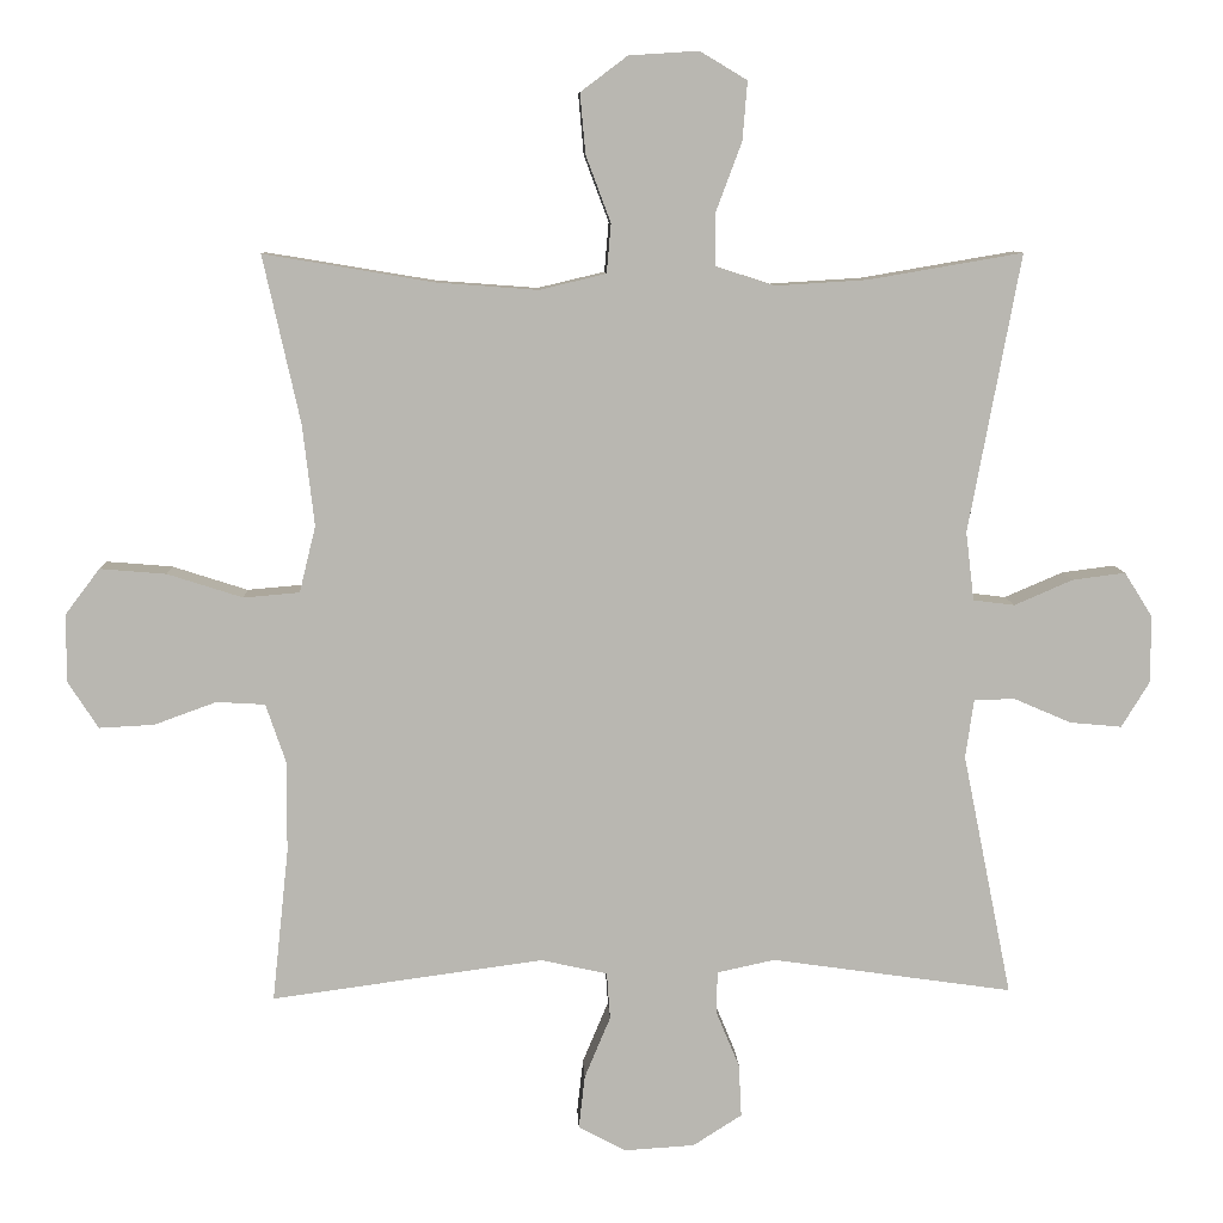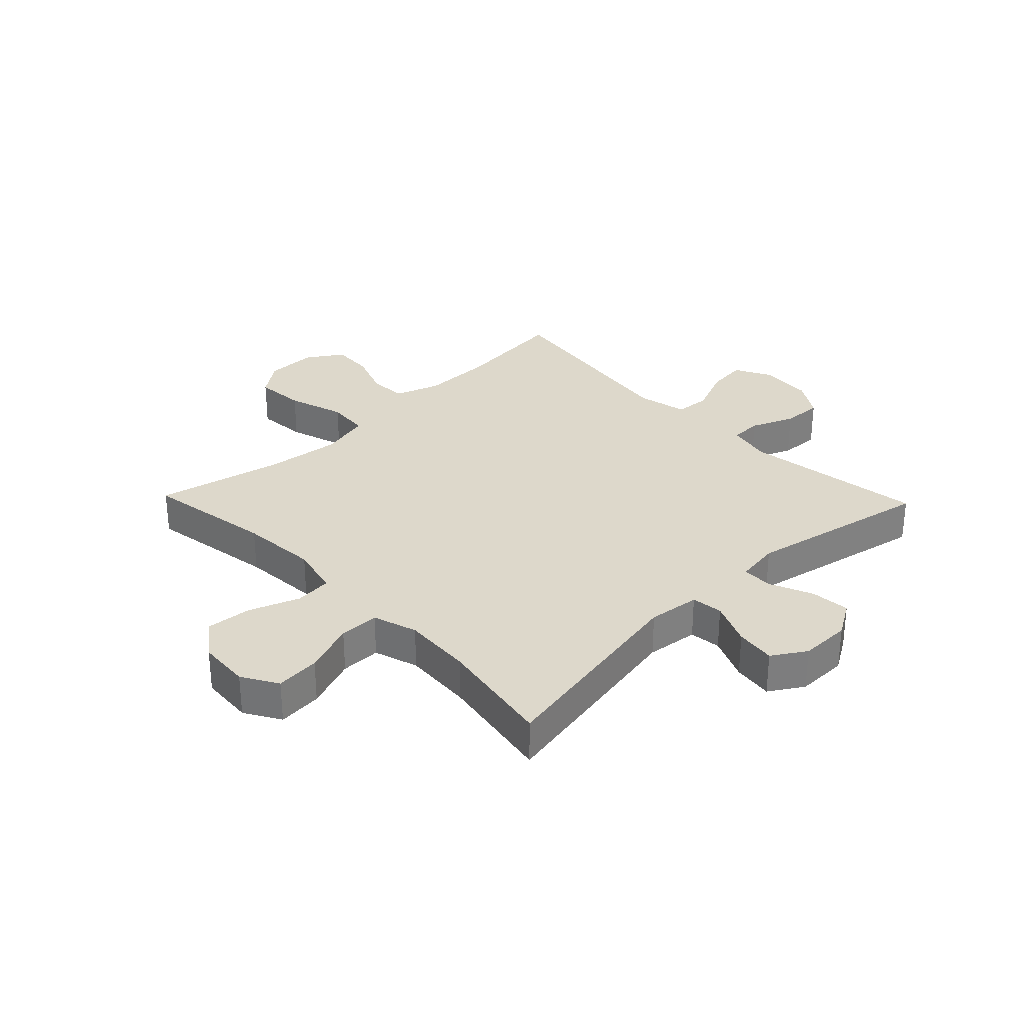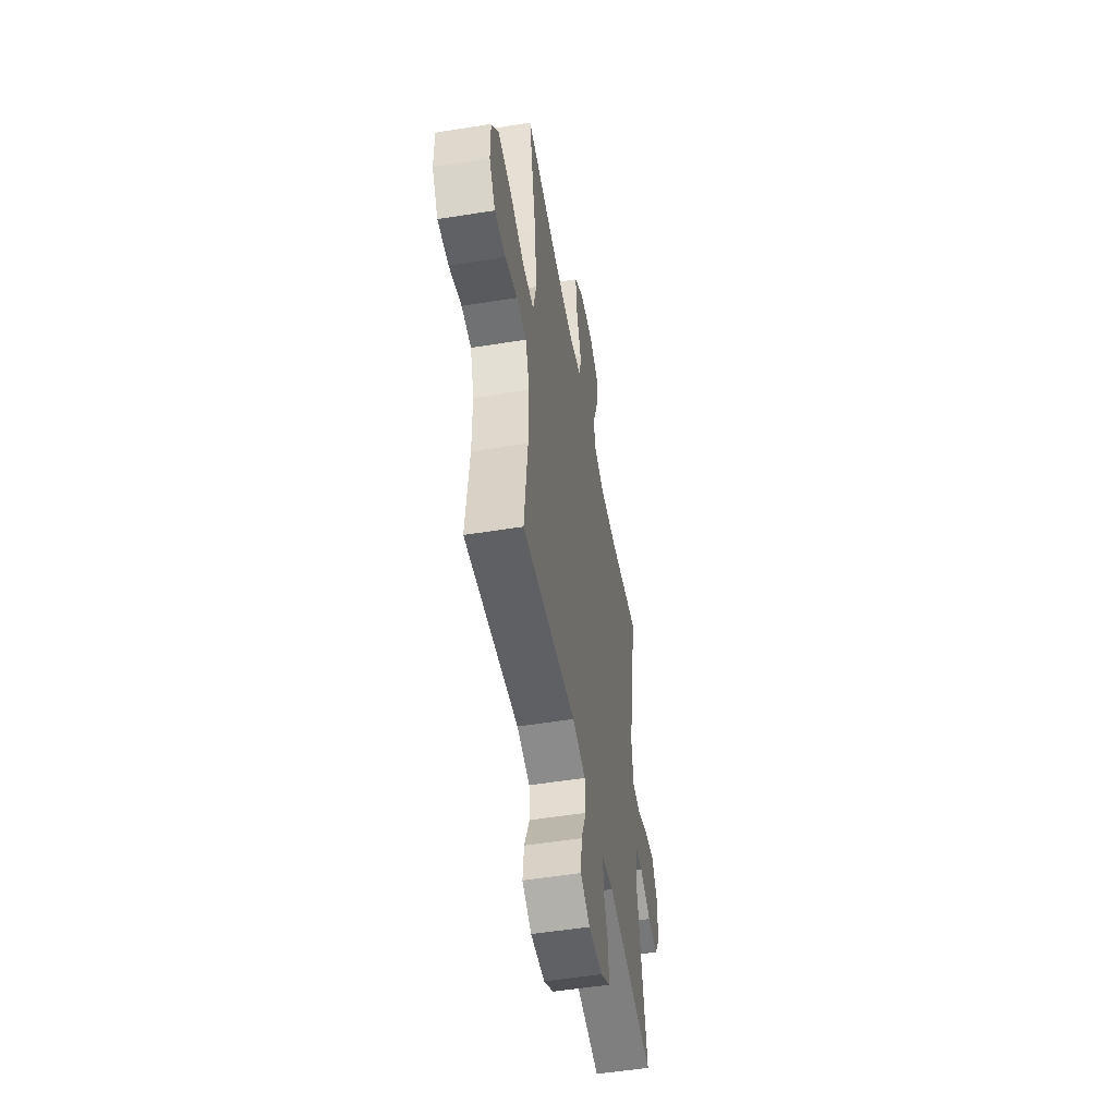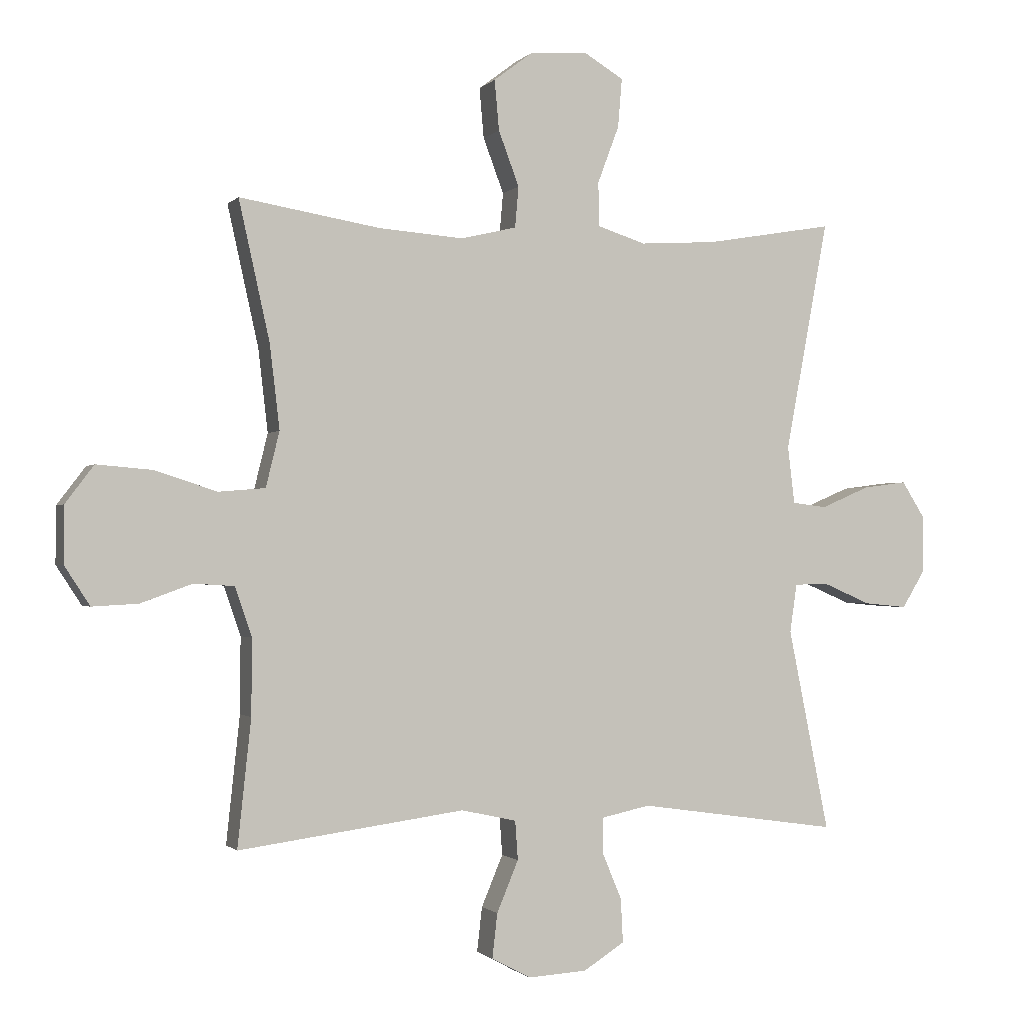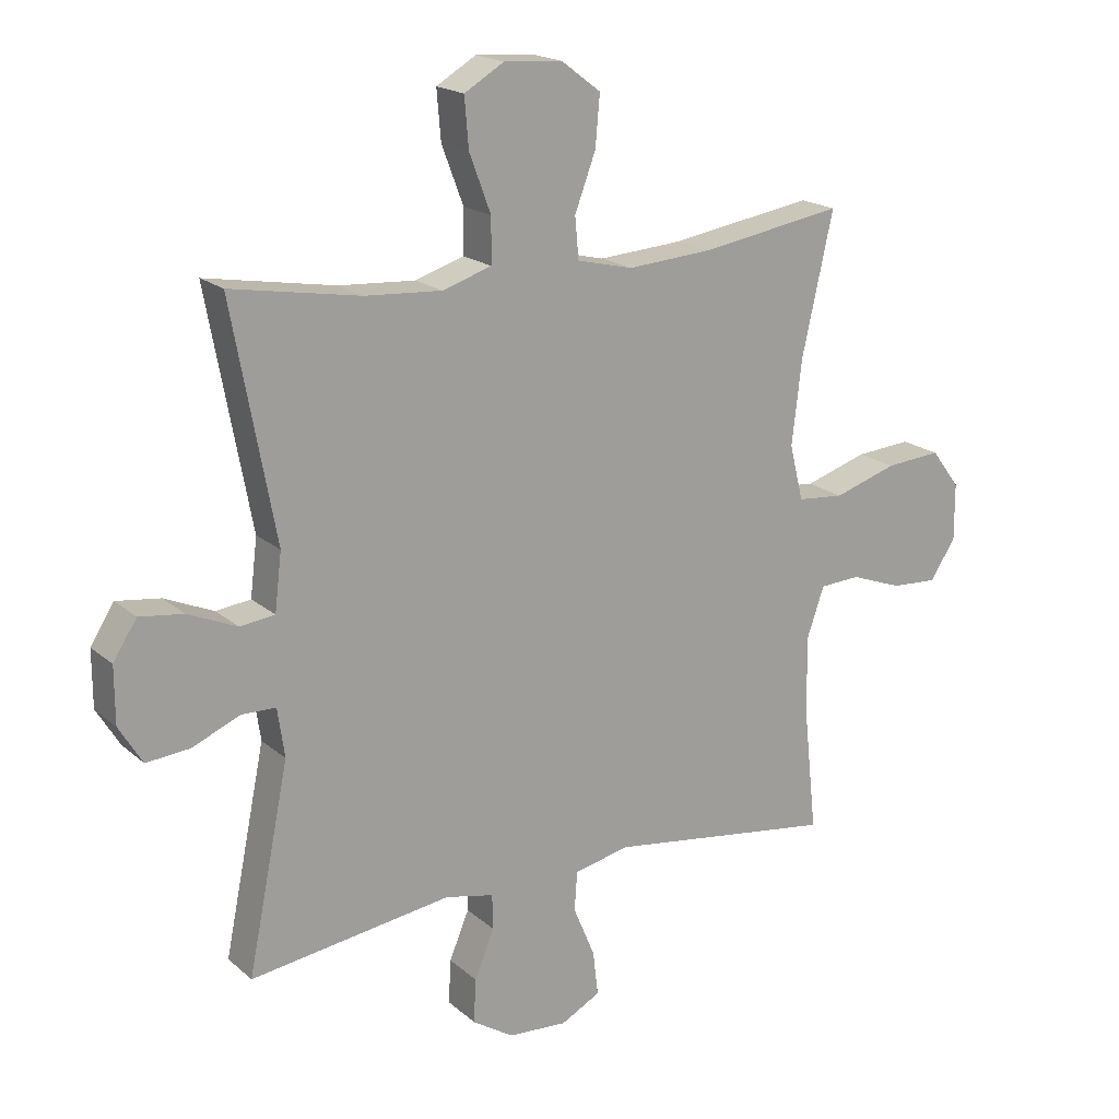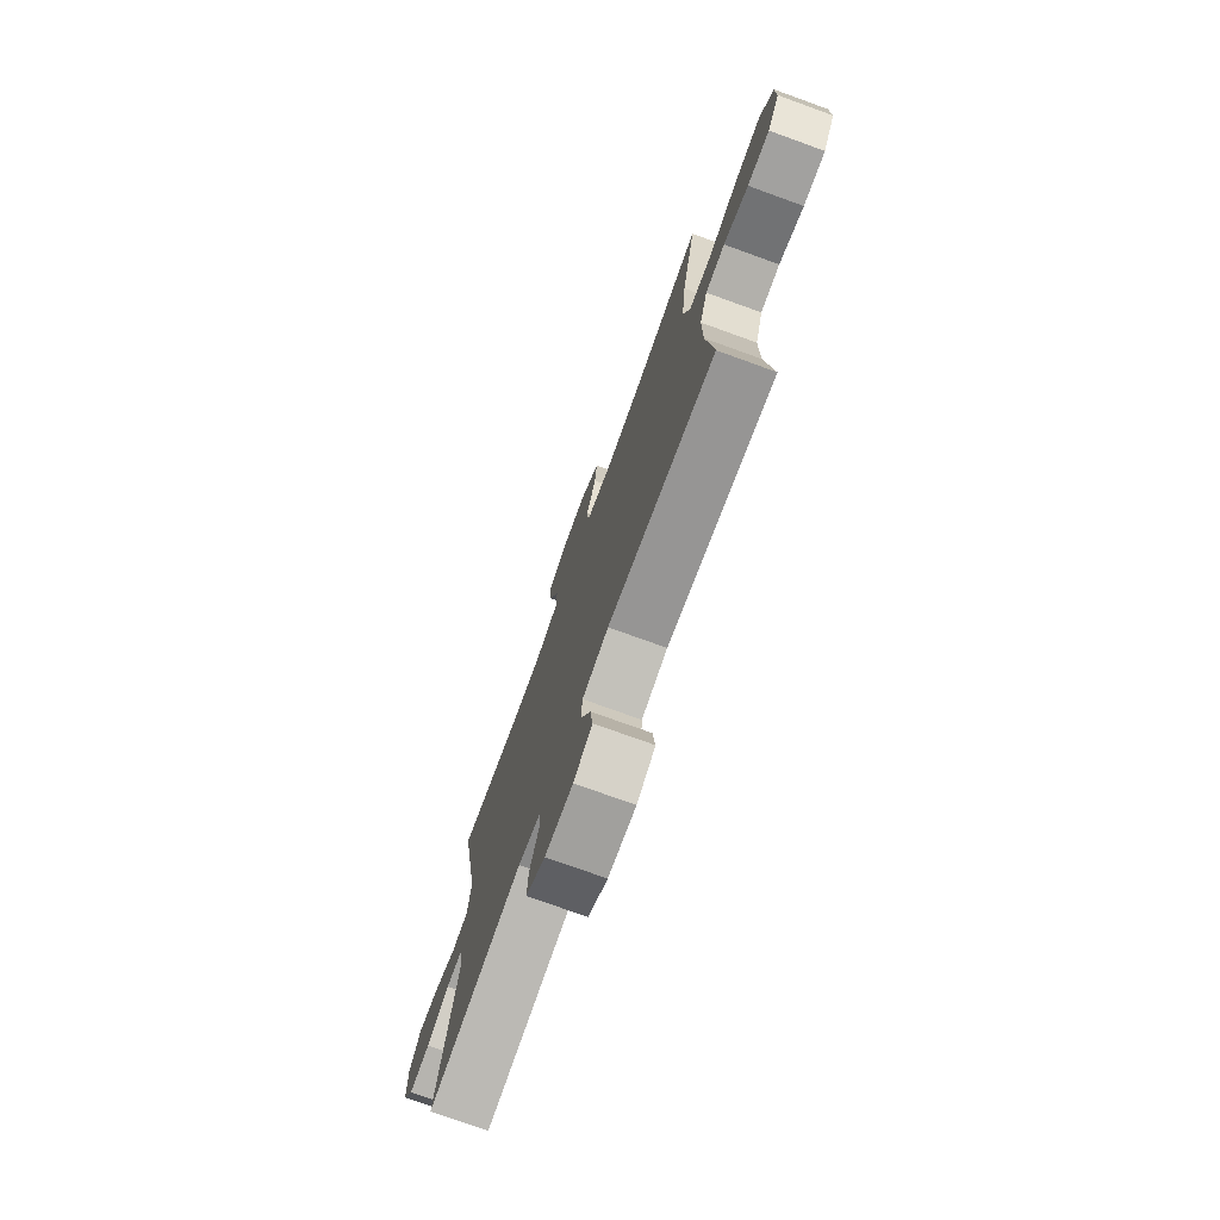
<metadata>
{"format":"obj","ext":"obj","renderer":"f3d","projection":"perspective","resolution":1024,"background":"white","views":[{"elev":8.4,"azim":-2.4,"up":"+Z"},{"elev":31.2,"azim":46.2,"up":"+Y"},{"elev":-51.8,"azim":-80.1,"up":"+Z"},{"elev":-1.1,"azim":-19.6,"up":"+Z"},{"elev":18.5,"azim":147.6,"up":"+Z"},{"elev":-75.2,"azim":-109.9,"up":"+Z"}]}
</metadata>
<code>
o path5840
v 0.3069 0.0375 0.4653
v 0.1844 0.0375 0.4576
v 0.1061 0.0375 0.4829
v 0.1058 0.0375 0.5536
v 0.1401 0.0375 0.6453
v 0.1467 0.0375 0.7239
v 0.08359 0.0375 0.7617
v -0.009399 0.0375 0.7556
v -0.07198 0.0375 0.7084
v -0.06472 0.0375 0.6278
v -0.03156 0.0375 0.5395
v -0.03731 0.0375 0.4739
v -0.1264 0.0375 0.4526
v -0.2622 0.0375 0.4628
v -0.4888 0.0375 0.5005
v -0.439 0.0375 0.2765
v -0.4234 0.0375 0.1422
v -0.445 0.0375 0.05364
v -0.5197 0.0375 0.04721
v -0.6202 0.0375 0.0794
v -0.7088 0.0375 0.08679
v -0.7546 0.0375 0.02619
v -0.755 0.0375 -0.06451
v -0.7144 0.0375 -0.1271
v -0.641 0.0375 -0.1232
v -0.5582 0.0375 -0.09317
v -0.4933 0.0375 -0.09702
v -0.4663 0.0375 -0.1763
v -0.467 0.0375 -0.2979
v -0.4888 0.0375 -0.5015
v -0.1259 0.0375 -0.4521
v -0.03729 0.0375 -0.4717
v -0.03282 0.0375 -0.5342
v -0.06743 0.0375 -0.6169
v -0.07558 0.0375 -0.6879
v -0.01272 0.0375 -0.7216
v 0.0817 0.0375 -0.7157
v 0.1472 0.0375 -0.6739
v 0.1437 0.0375 -0.6037
v 0.1121 0.0375 -0.5276
v 0.1137 0.0375 -0.4719
v 0.1909 0.0375 -0.4552
v 0.5129 0.0375 -0.5015
v 0.4472 0.0375 -0.1762
v 0.4585 0.0375 -0.09817
v 0.5129 0.0375 -0.09679
v 0.5895 0.0375 -0.1299
v 0.6588 0.0375 -0.1364
v 0.6962 0.0375 -0.07529
v 0.6964 0.0375 0.01443
v 0.6589 0.0375 0.07383
v 0.5884 0.0375 0.06459
v 0.5103 0.0375 0.03098
v 0.4548 0.0375 0.03789
v 0.4438 0.0375 0.1297
v 0.5129 0.0375 0.5005
v 0.3069 -0.0375 0.4653
v 0.1844 -0.0375 0.4576
v 0.1061 -0.0375 0.4829
v 0.1058 -0.0375 0.5536
v 0.1401 -0.0375 0.6453
v 0.1467 -0.0375 0.7239
v 0.08359 -0.0375 0.7617
v -0.009399 -0.0375 0.7556
v -0.07198 -0.0375 0.7084
v -0.06472 -0.0375 0.6278
v -0.03156 -0.0375 0.5395
v -0.03731 -0.0375 0.4739
v -0.1264 -0.0375 0.4526
v -0.2622 -0.0375 0.4628
v -0.4888 -0.0375 0.5005
v -0.439 -0.0375 0.2765
v -0.4234 -0.0375 0.1422
v -0.445 -0.0375 0.05364
v -0.5197 -0.0375 0.04721
v -0.6202 -0.0375 0.0794
v -0.7088 -0.0375 0.08679
v -0.7546 -0.0375 0.02619
v -0.755 -0.0375 -0.06451
v -0.7144 -0.0375 -0.1271
v -0.641 -0.0375 -0.1232
v -0.5582 -0.0375 -0.09317
v -0.4933 -0.0375 -0.09702
v -0.4663 -0.0375 -0.1763
v -0.467 -0.0375 -0.2979
v -0.4888 -0.0375 -0.5015
v -0.1259 -0.0375 -0.4521
v -0.03729 -0.0375 -0.4717
v -0.03282 -0.0375 -0.5342
v -0.06743 -0.0375 -0.6169
v -0.07558 -0.0375 -0.6879
v -0.01272 -0.0375 -0.7216
v 0.0817 -0.0375 -0.7157
v 0.1472 -0.0375 -0.6739
v 0.1437 -0.0375 -0.6037
v 0.1121 -0.0375 -0.5276
v 0.1137 -0.0375 -0.4719
v 0.1909 -0.0375 -0.4552
v 0.5129 -0.0375 -0.5015
v 0.4472 -0.0375 -0.1762
v 0.4585 -0.0375 -0.09817
v 0.5129 -0.0375 -0.09679
v 0.5895 -0.0375 -0.1299
v 0.6588 -0.0375 -0.1364
v 0.6962 -0.0375 -0.07529
v 0.6964 -0.0375 0.01443
v 0.6589 -0.0375 0.07383
v 0.5884 -0.0375 0.06459
v 0.5103 -0.0375 0.03098
v 0.4548 -0.0375 0.03789
v 0.4438 -0.0375 0.1297
v 0.5129 -0.0375 0.5005
v 0.6962 0.0375 -0.07529
v 0.6964 0.0375 0.01443
v 0.6589 0.0375 0.07383
v 0.6589 0.0375 0.07383
v 0.6588 0.0375 -0.1364
v 0.6588 0.0375 -0.1364
v 0.5884 0.0375 0.06459
v 0.5895 0.0375 -0.1299
v 0.5129 0.0375 -0.09679
v 0.5103 0.0375 0.03098
v 0.4585 0.0375 -0.09817
v 0.4585 0.0375 -0.09817
v 0.4548 0.0375 0.03789
v 0.4548 0.0375 0.03789
v 0.5129 0.0375 -0.5015
v 0.5129 0.0375 -0.5015
v 0.4472 0.0375 -0.1762
v 0.4438 0.0375 0.1297
v 0.5129 0.0375 0.5005
v 0.5129 0.0375 0.5005
v 0.3069 0.0375 0.4653
v 0.1909 0.0375 -0.4552
v 0.1844 0.0375 0.4576
v 0.1137 0.0375 -0.4719
v 0.1137 0.0375 -0.4719
v 0.1061 0.0375 0.4829
v 0.1061 0.0375 0.4829
v 0.0817 0.0375 -0.7157
v 0.1472 0.0375 -0.6739
v 0.1472 0.0375 -0.6739
v 0.1437 0.0375 -0.6037
v 0.1401 0.0375 0.6453
v 0.1467 0.0375 0.7239
v 0.1467 0.0375 0.7239
v 0.08359 0.0375 0.7617
v 0.1121 0.0375 -0.5276
v 0.1058 0.0375 0.5536
v -0.009399 0.0375 0.7556
v -0.01272 0.0375 -0.7216
v -0.07198 0.0375 0.7084
v -0.07558 0.0375 -0.6879
v -0.07558 0.0375 -0.6879
v -0.03156 0.0375 0.5395
v -0.03731 0.0375 0.4739
v -0.03731 0.0375 0.4739
v -0.06472 0.0375 0.6278
v -0.06743 0.0375 -0.6169
v -0.03282 0.0375 -0.5342
v -0.03729 0.0375 -0.4717
v -0.03729 0.0375 -0.4717
v -0.1259 0.0375 -0.4521
v -0.1264 0.0375 0.4526
v -0.2622 0.0375 0.4628
v -0.4888 0.0375 -0.5015
v -0.4888 0.0375 -0.5015
v -0.4234 0.0375 0.1422
v -0.445 0.0375 0.05364
v -0.445 0.0375 0.05364
v -0.439 0.0375 0.2765
v -0.4663 0.0375 -0.1763
v -0.467 0.0375 -0.2979
v -0.5197 0.0375 0.04721
v -0.4888 0.0375 0.5005
v -0.4888 0.0375 0.5005
v -0.4933 0.0375 -0.09702
v -0.4933 0.0375 -0.09702
v -0.5582 0.0375 -0.09317
v -0.6202 0.0375 0.0794
v -0.641 0.0375 -0.1232
v -0.7088 0.0375 0.08679
v -0.7144 0.0375 -0.1271
v -0.7546 0.0375 0.02619
v -0.755 0.0375 -0.06451
v 0.6962 -0.0375 -0.07529
v 0.6964 -0.0375 0.01443
v 0.6589 -0.0375 0.07383
v 0.6589 -0.0375 0.07383
v 0.6588 -0.0375 -0.1364
v 0.6588 -0.0375 -0.1364
v 0.5884 -0.0375 0.06459
v 0.5895 -0.0375 -0.1299
v 0.5129 -0.0375 -0.09679
v 0.5103 -0.0375 0.03098
v 0.4585 -0.0375 -0.09817
v 0.4585 -0.0375 -0.09817
v 0.4548 -0.0375 0.03789
v 0.4548 -0.0375 0.03789
v 0.5129 -0.0375 -0.5015
v 0.5129 -0.0375 -0.5015
v 0.4472 -0.0375 -0.1762
v 0.4438 -0.0375 0.1297
v 0.5129 -0.0375 0.5005
v 0.5129 -0.0375 0.5005
v 0.3069 -0.0375 0.4653
v 0.1909 -0.0375 -0.4552
v 0.1844 -0.0375 0.4576
v 0.1137 -0.0375 -0.4719
v 0.1137 -0.0375 -0.4719
v 0.1061 -0.0375 0.4829
v 0.1061 -0.0375 0.4829
v 0.0817 -0.0375 -0.7157
v 0.1472 -0.0375 -0.6739
v 0.1472 -0.0375 -0.6739
v 0.1437 -0.0375 -0.6037
v 0.1401 -0.0375 0.6453
v 0.1467 -0.0375 0.7239
v 0.1467 -0.0375 0.7239
v 0.08359 -0.0375 0.7617
v 0.1121 -0.0375 -0.5276
v 0.1058 -0.0375 0.5536
v -0.009399 -0.0375 0.7556
v -0.01272 -0.0375 -0.7216
v -0.07198 -0.0375 0.7084
v -0.07558 -0.0375 -0.6879
v -0.07558 -0.0375 -0.6879
v -0.03156 -0.0375 0.5395
v -0.03731 -0.0375 0.4739
v -0.03731 -0.0375 0.4739
v -0.06472 -0.0375 0.6278
v -0.06743 -0.0375 -0.6169
v -0.03282 -0.0375 -0.5342
v -0.03729 -0.0375 -0.4717
v -0.03729 -0.0375 -0.4717
v -0.1259 -0.0375 -0.4521
v -0.1264 -0.0375 0.4526
v -0.2622 -0.0375 0.4628
v -0.4888 -0.0375 -0.5015
v -0.4888 -0.0375 -0.5015
v -0.4234 -0.0375 0.1422
v -0.445 -0.0375 0.05364
v -0.445 -0.0375 0.05364
v -0.439 -0.0375 0.2765
v -0.4663 -0.0375 -0.1763
v -0.467 -0.0375 -0.2979
v -0.5197 -0.0375 0.04721
v -0.4888 -0.0375 0.5005
v -0.4888 -0.0375 0.5005
v -0.4933 -0.0375 -0.09702
v -0.4933 -0.0375 -0.09702
v -0.5582 -0.0375 -0.09317
v -0.6202 -0.0375 0.0794
v -0.641 -0.0375 -0.1232
v -0.7088 -0.0375 0.08679
v -0.7144 -0.0375 -0.1271
v -0.7546 -0.0375 0.02619
v -0.755 -0.0375 -0.06451
f 217 223 231
f 195 196 194
f 257 254 253
f 220 223 217
f 225 231 223
f 228 222 231
f 224 232 226
f 192 186 187
f 255 257 253
f 216 213 214
f 221 233 216
f 253 252 247
f 257 258 254
f 211 229 208
f 234 233 221
f 192 187 188
f 236 246 239
f 254 258 256
f 245 242 250
f 203 237 198
f 216 232 213
f 198 196 195
f 198 236 234
f 242 236 198
f 198 241 242
f 247 250 242
f 202 207 200
f 222 228 211
f 196 209 202
f 209 207 202
f 218 220 217
f 234 209 196
f 194 193 192
f 213 232 224
f 198 234 196
f 244 238 248
f 195 194 192
f 186 193 190
f 229 237 203
f 208 229 203
f 209 234 221
f 237 241 198
f 238 244 237
f 241 237 244
f 217 231 222
f 211 228 229
f 236 245 246
f 236 242 245
f 252 253 254
f 192 193 186
f 233 232 216
f 206 208 203
f 247 252 250
f 206 203 204
f 49 50 106 105
f 50 116 189 106
f 118 49 105 191
f 51 52 108 107
f 47 48 104 103
f 46 47 103 102
f 52 53 109 108
f 124 46 102 197
f 53 126 199 109
f 128 44 100 201
f 55 132 205 111
f 44 45 101 100
f 54 55 111 110
f 56 1 57 112
f 42 43 99 98
f 1 2 58 57
f 137 42 98 210
f 2 139 212 58
f 37 142 215 93
f 38 39 95 94
f 5 146 219 61
f 6 7 63 62
f 39 40 96 95
f 4 5 61 60
f 40 41 97 96
f 3 4 60 59
f 7 8 64 63
f 36 37 93 92
f 8 9 65 64
f 154 36 92 227
f 11 157 230 67
f 10 11 67 66
f 9 10 66 65
f 34 35 91 90
f 33 34 90 89
f 162 33 89 235
f 31 32 88 87
f 12 13 69 68
f 13 14 70 69
f 167 31 87 240
f 17 170 243 73
f 16 17 73 72
f 28 29 85 84
f 18 19 75 74
f 176 16 72 249
f 14 15 71 70
f 178 28 84 251
f 29 30 86 85
f 26 27 83 82
f 19 20 76 75
f 25 26 82 81
f 20 21 77 76
f 24 25 81 80
f 21 22 78 77
f 23 24 80 79
f 22 23 79 78
f 144 158 150
f 122 121 123
f 184 180 181
f 147 144 150
f 152 150 158
f 155 158 149
f 151 153 159
f 119 114 113
f 182 180 184
f 143 141 140
f 148 143 160
f 180 174 179
f 184 181 185
f 138 135 156
f 161 148 160
f 119 115 114
f 163 166 173
f 181 183 185
f 172 177 169
f 130 125 164
f 143 140 159
f 125 122 123
f 125 161 163
f 169 125 163
f 125 169 168
f 174 169 177
f 129 127 134
f 149 138 155
f 123 129 136
f 136 129 134
f 145 144 147
f 161 123 136
f 121 119 120
f 140 151 159
f 125 123 161
f 171 175 165
f 122 119 121
f 113 117 120
f 156 130 164
f 135 130 156
f 136 148 161
f 164 125 168
f 165 164 171
f 168 171 164
f 144 149 158
f 138 156 155
f 163 173 172
f 163 172 169
f 179 181 180
f 119 113 120
f 160 143 159
f 133 130 135
f 174 177 179
f 133 131 130

</code>
